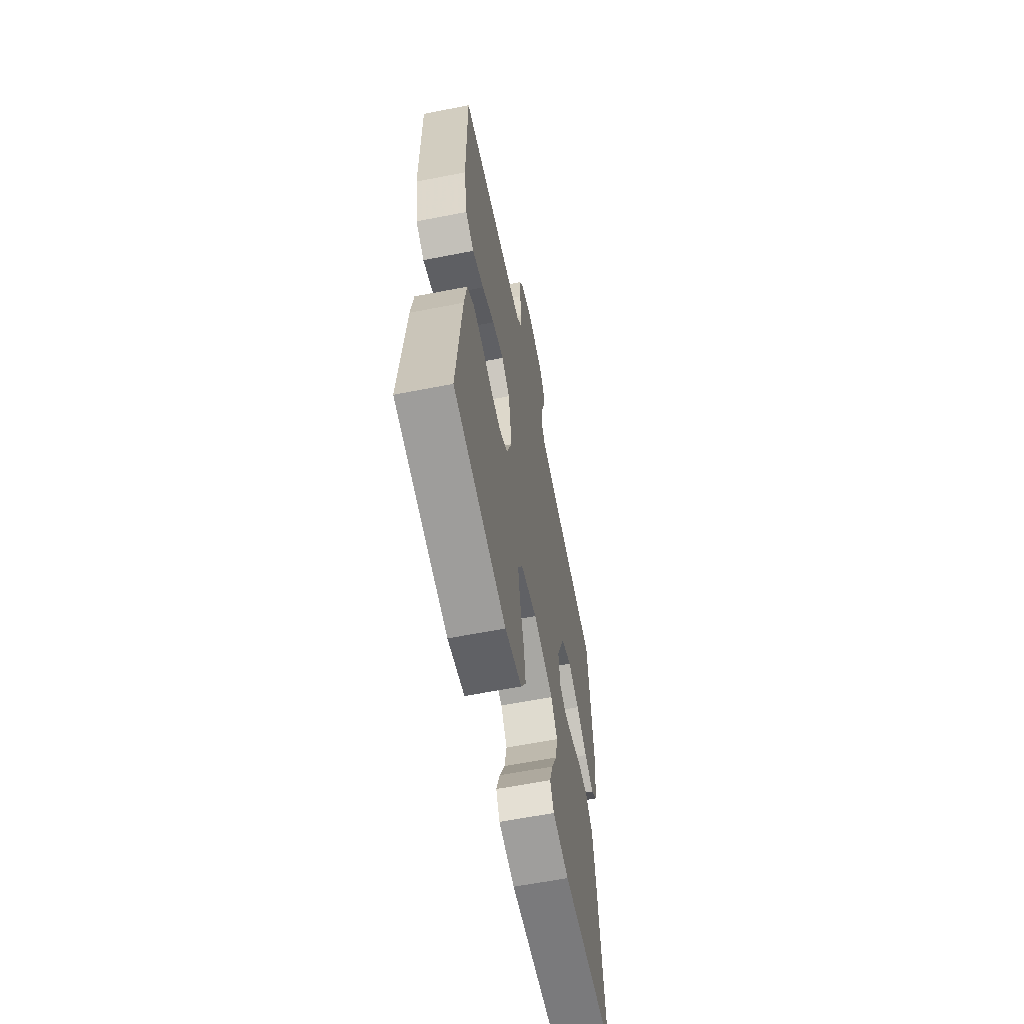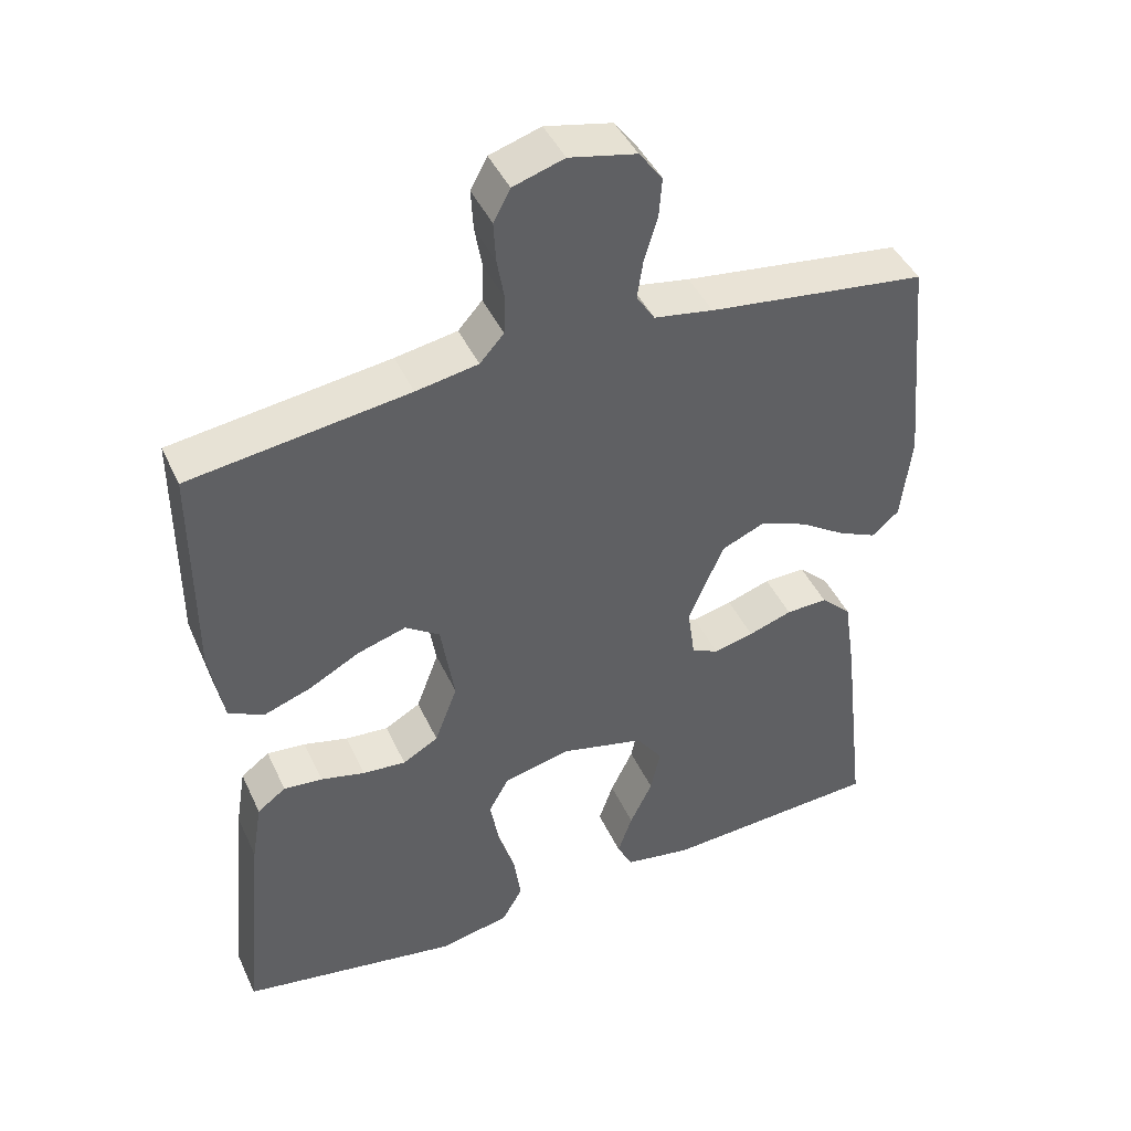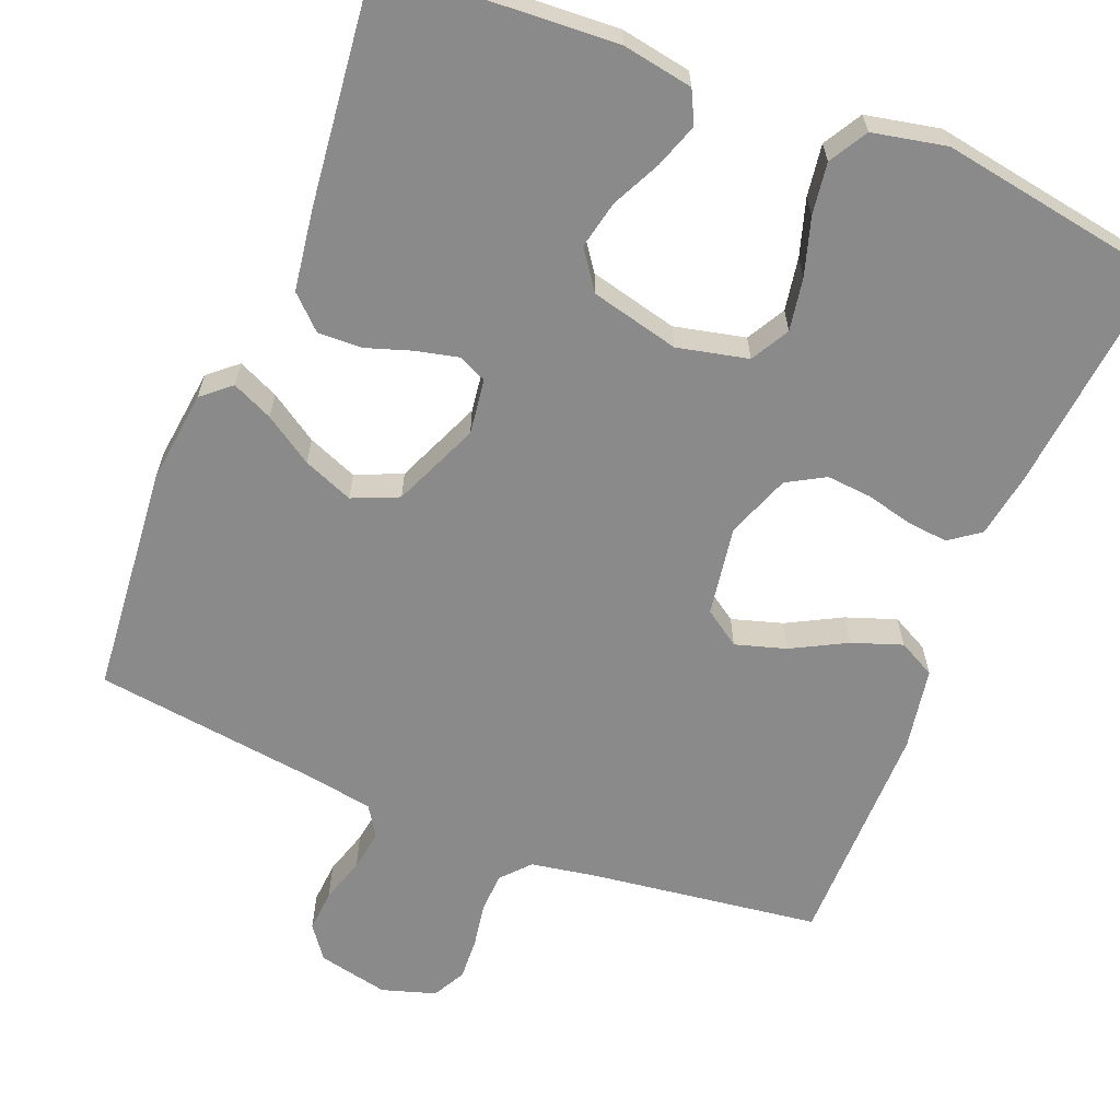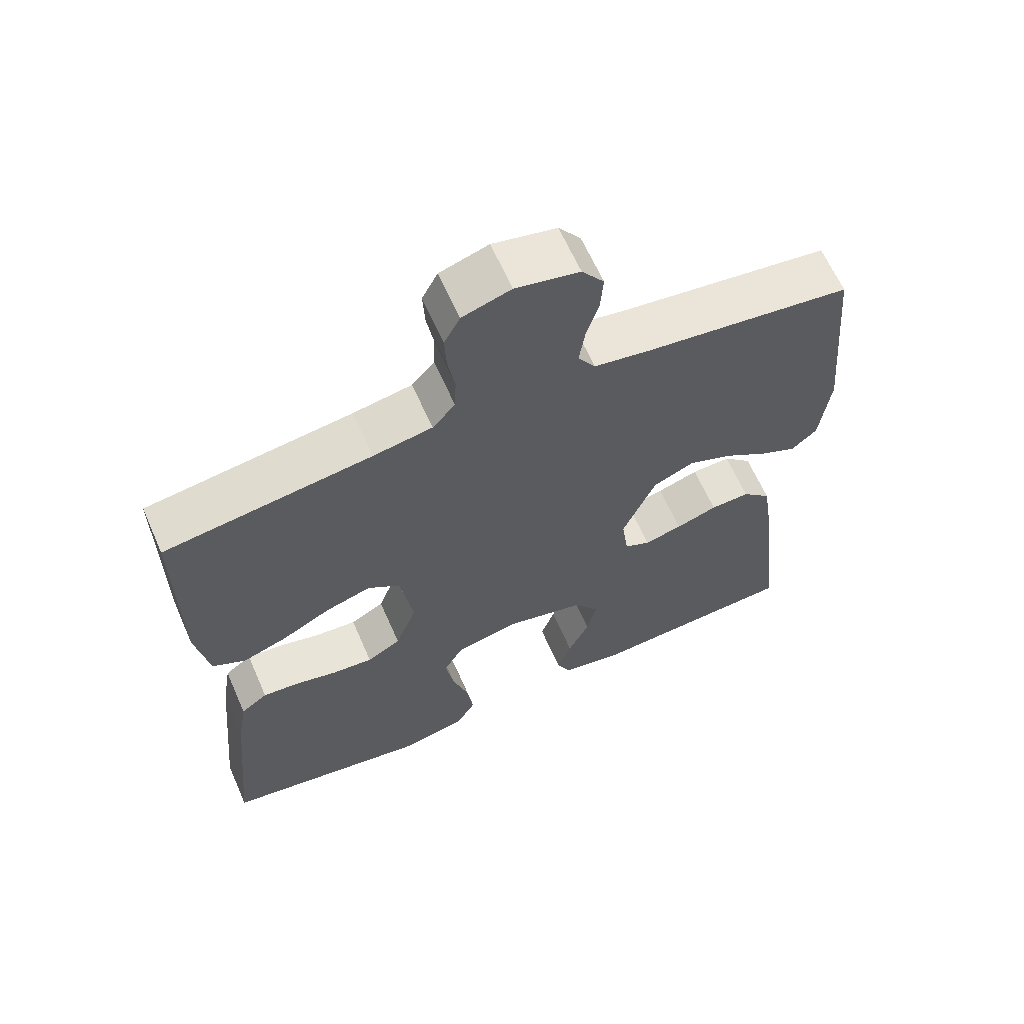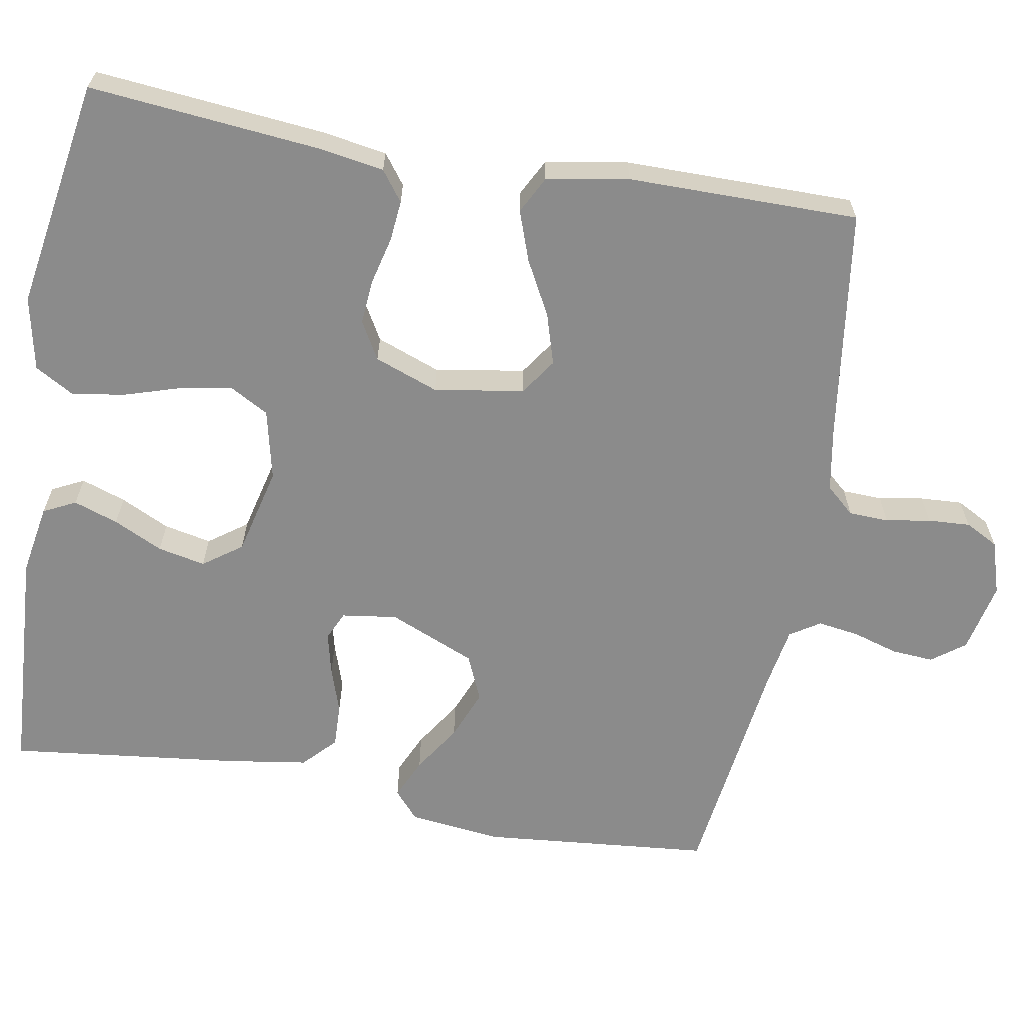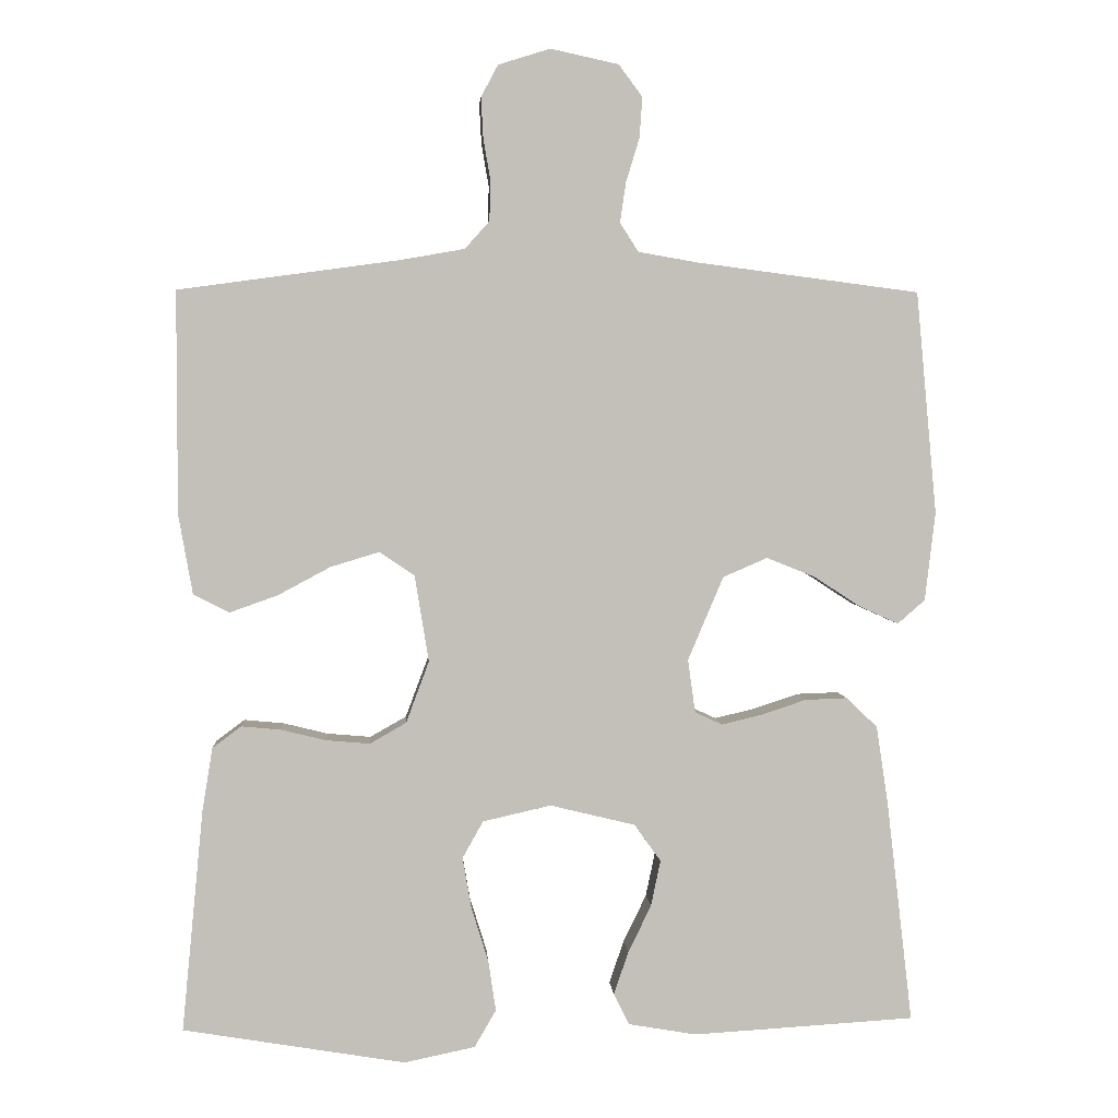
<metadata>
{"format":"obj","ext":"obj","renderer":"f3d","projection":"perspective","resolution":1024,"background":"white","views":[{"elev":-61.5,"azim":-78.7,"up":"+Z"},{"elev":43.9,"azim":-23.7,"up":"+Z"},{"elev":-63.5,"azim":158.0,"up":"+Y"},{"elev":63.7,"azim":-23.7,"up":"+Z"},{"elev":-63.8,"azim":-100.0,"up":"+Y"},{"elev":3.4,"azim":-3.8,"up":"+Z"}]}
</metadata>
<code>
v -0.5 0.07 0.5
v -0.2 0.07 0.541
v -0.115 0.07 0.556
v -0.082 0.07 0.593
v -0.08 0.07 0.645
v -0.09 0.07 0.703
v -0.093 0.07 0.758
v -0.07 0.07 0.801
v 0 0.07 0.823
v 0.092 0.07 0.803
v 0.124 0.07 0.76
v 0.12 0.07 0.705
v 0.102 0.07 0.646
v 0.094 0.07 0.592
v 0.119 0.07 0.553
v 0.2 0.07 0.539
v 0.5 0.07 0.5
v 0.528 0.07 0.2
v 0.514 0.07 0.08
v 0.477 0.07 0.048
v 0.424 0.07 0.072
v 0.361 0.07 0.113
v 0.296 0.07 0.139
v 0.236 0.07 0.113
v 0.188 0.07 0
v 0.198 0.07 -0.072
v 0.235 0.07 -0.089
v 0.29 0.07 -0.076
v 0.35 0.07 -0.056
v 0.407 0.07 -0.054
v 0.449 0.07 -0.094
v 0.465 0.07 -0.2
v 0.5 0.07 -0.5
v 0.2 0.07 -0.518
v 0.108 0.07 -0.502
v 0.087 0.07 -0.46
v 0.107 0.07 -0.402
v 0.138 0.07 -0.338
v 0.151 0.07 -0.276
v 0.115 0.07 -0.226
v 0 0.07 -0.198
v -0.092 0.07 -0.219
v -0.12 0.07 -0.269
v -0.108 0.07 -0.338
v -0.085 0.07 -0.412
v -0.075 0.07 -0.48
v -0.104 0.07 -0.53
v -0.2 0.07 -0.55
v -0.5 0.07 -0.5
v -0.471 0.07 -0.2
v -0.457 0.07 -0.115
v -0.418 0.07 -0.086
v -0.365 0.07 -0.091
v -0.304 0.07 -0.106
v -0.245 0.07 -0.111
v -0.196 0.07 -0.083
v -0.165 0.07 0
v -0.184 0.07 0.117
v -0.231 0.07 0.149
v -0.297 0.07 0.129
v -0.368 0.07 0.091
v -0.433 0.07 0.068
v -0.481 0.07 0.093
v -0.5 0.07 0.2
v -0.5 0 0.5
v -0.2 0 0.541
v -0.115 0 0.556
v -0.082 0 0.593
v -0.08 0 0.645
v -0.09 0 0.703
v -0.093 0 0.758
v -0.07 0 0.801
v 0 0 0.823
v 0.092 0 0.803
v 0.124 0 0.76
v 0.12 0 0.705
v 0.102 0 0.646
v 0.094 0 0.592
v 0.119 0 0.553
v 0.2 0 0.539
v 0.5 0 0.5
v 0.528 0 0.2
v 0.514 0 0.08
v 0.477 0 0.048
v 0.424 0 0.072
v 0.361 0 0.113
v 0.296 0 0.139
v 0.236 0 0.113
v 0.188 0 0
v 0.198 0 -0.072
v 0.235 0 -0.089
v 0.29 0 -0.076
v 0.35 0 -0.056
v 0.407 0 -0.054
v 0.449 0 -0.094
v 0.465 0 -0.2
v 0.5 0 -0.5
v 0.2 0 -0.518
v 0.108 0 -0.502
v 0.087 0 -0.46
v 0.107 0 -0.402
v 0.138 0 -0.338
v 0.151 0 -0.276
v 0.115 0 -0.226
v 0 0 -0.198
v -0.092 0 -0.219
v -0.12 0 -0.269
v -0.108 0 -0.338
v -0.085 0 -0.412
v -0.075 0 -0.48
v -0.104 0 -0.53
v -0.2 0 -0.55
v -0.5 0 -0.5
v -0.471 0 -0.2
v -0.457 0 -0.115
v -0.418 0 -0.086
v -0.365 0 -0.091
v -0.304 0 -0.106
v -0.245 0 -0.111
v -0.196 0 -0.083
v -0.165 0 0
v -0.184 0 0.117
v -0.231 0 0.149
v -0.297 0 0.129
v -0.368 0 0.091
v -0.433 0 0.068
v -0.481 0 0.093
v -0.5 0 0.2
f 63 64 1 2
f 60 61 62 63
f 59 60 63 2
f 58 59 2 3
f 57 58 3 4
f 51 52 53 54
f 51 54 55
f 50 51 55
f 49 50 55
f 48 49 55 56
f 44 45 46 47
f 43 44 47 48
f 35 36 37 38
f 35 38 39
f 34 35 39
f 33 34 39
f 32 33 39 40
f 28 29 30 31
f 27 28 31 32
f 26 27 32 40
f 19 20 21 22
f 19 22 23
f 16 17 18 19
f 15 16 19 23
f 14 15 23 24
f 10 11 12 13
f 10 13 14
f 9 10 14
f 5 6 7 8
f 4 5 8 9
f 57 4 9 14
f 43 48 56 57
f 42 43 57 14
f 25 26 40 41
f 25 41 42
f 14 24 25 42
f 66 65 128 127
f 127 126 125 124
f 66 127 124 123
f 67 66 123 122
f 68 67 122 121
f 118 117 116 115
f 119 118 115
f 119 115 114
f 119 114 113
f 120 119 113 112
f 111 110 109 108
f 112 111 108 107
f 102 101 100 99
f 103 102 99
f 103 99 98
f 103 98 97
f 104 103 97 96
f 95 94 93 92
f 96 95 92 91
f 104 96 91 90
f 86 85 84 83
f 87 86 83
f 83 82 81 80
f 87 83 80 79
f 88 87 79 78
f 77 76 75 74
f 78 77 74
f 78 74 73
f 72 71 70 69
f 73 72 69 68
f 78 73 68 121
f 121 120 112 107
f 78 121 107 106
f 105 104 90 89
f 106 105 89
f 106 89 88 78
f 1 65 66 2
f 2 66 67 3
f 3 67 68 4
f 4 68 69 5
f 5 69 70 6
f 6 70 71 7
f 7 71 72 8
f 8 72 73 9
f 9 73 74 10
f 10 74 75 11
f 11 75 76 12
f 12 76 77 13
f 13 77 78 14
f 14 78 79 15
f 15 79 80 16
f 16 80 81 17
f 17 81 82 18
f 18 82 83 19
f 19 83 84 20
f 20 84 85 21
f 21 85 86 22
f 22 86 87 23
f 23 87 88 24
f 24 88 89 25
f 25 89 90 26
f 26 90 91 27
f 27 91 92 28
f 28 92 93 29
f 29 93 94 30
f 30 94 95 31
f 31 95 96 32
f 32 96 97 33
f 33 97 98 34
f 34 98 99 35
f 35 99 100 36
f 36 100 101 37
f 37 101 102 38
f 38 102 103 39
f 39 103 104 40
f 40 104 105 41
f 41 105 106 42
f 42 106 107 43
f 43 107 108 44
f 44 108 109 45
f 45 109 110 46
f 46 110 111 47
f 47 111 112 48
f 48 112 113 49
f 49 113 114 50
f 50 114 115 51
f 51 115 116 52
f 52 116 117 53
f 53 117 118 54
f 54 118 119 55
f 55 119 120 56
f 56 120 121 57
f 57 121 122 58
f 58 122 123 59
f 59 123 124 60
f 60 124 125 61
f 61 125 126 62
f 62 126 127 63
f 63 127 128 64
f 64 128 65 1

</code>
